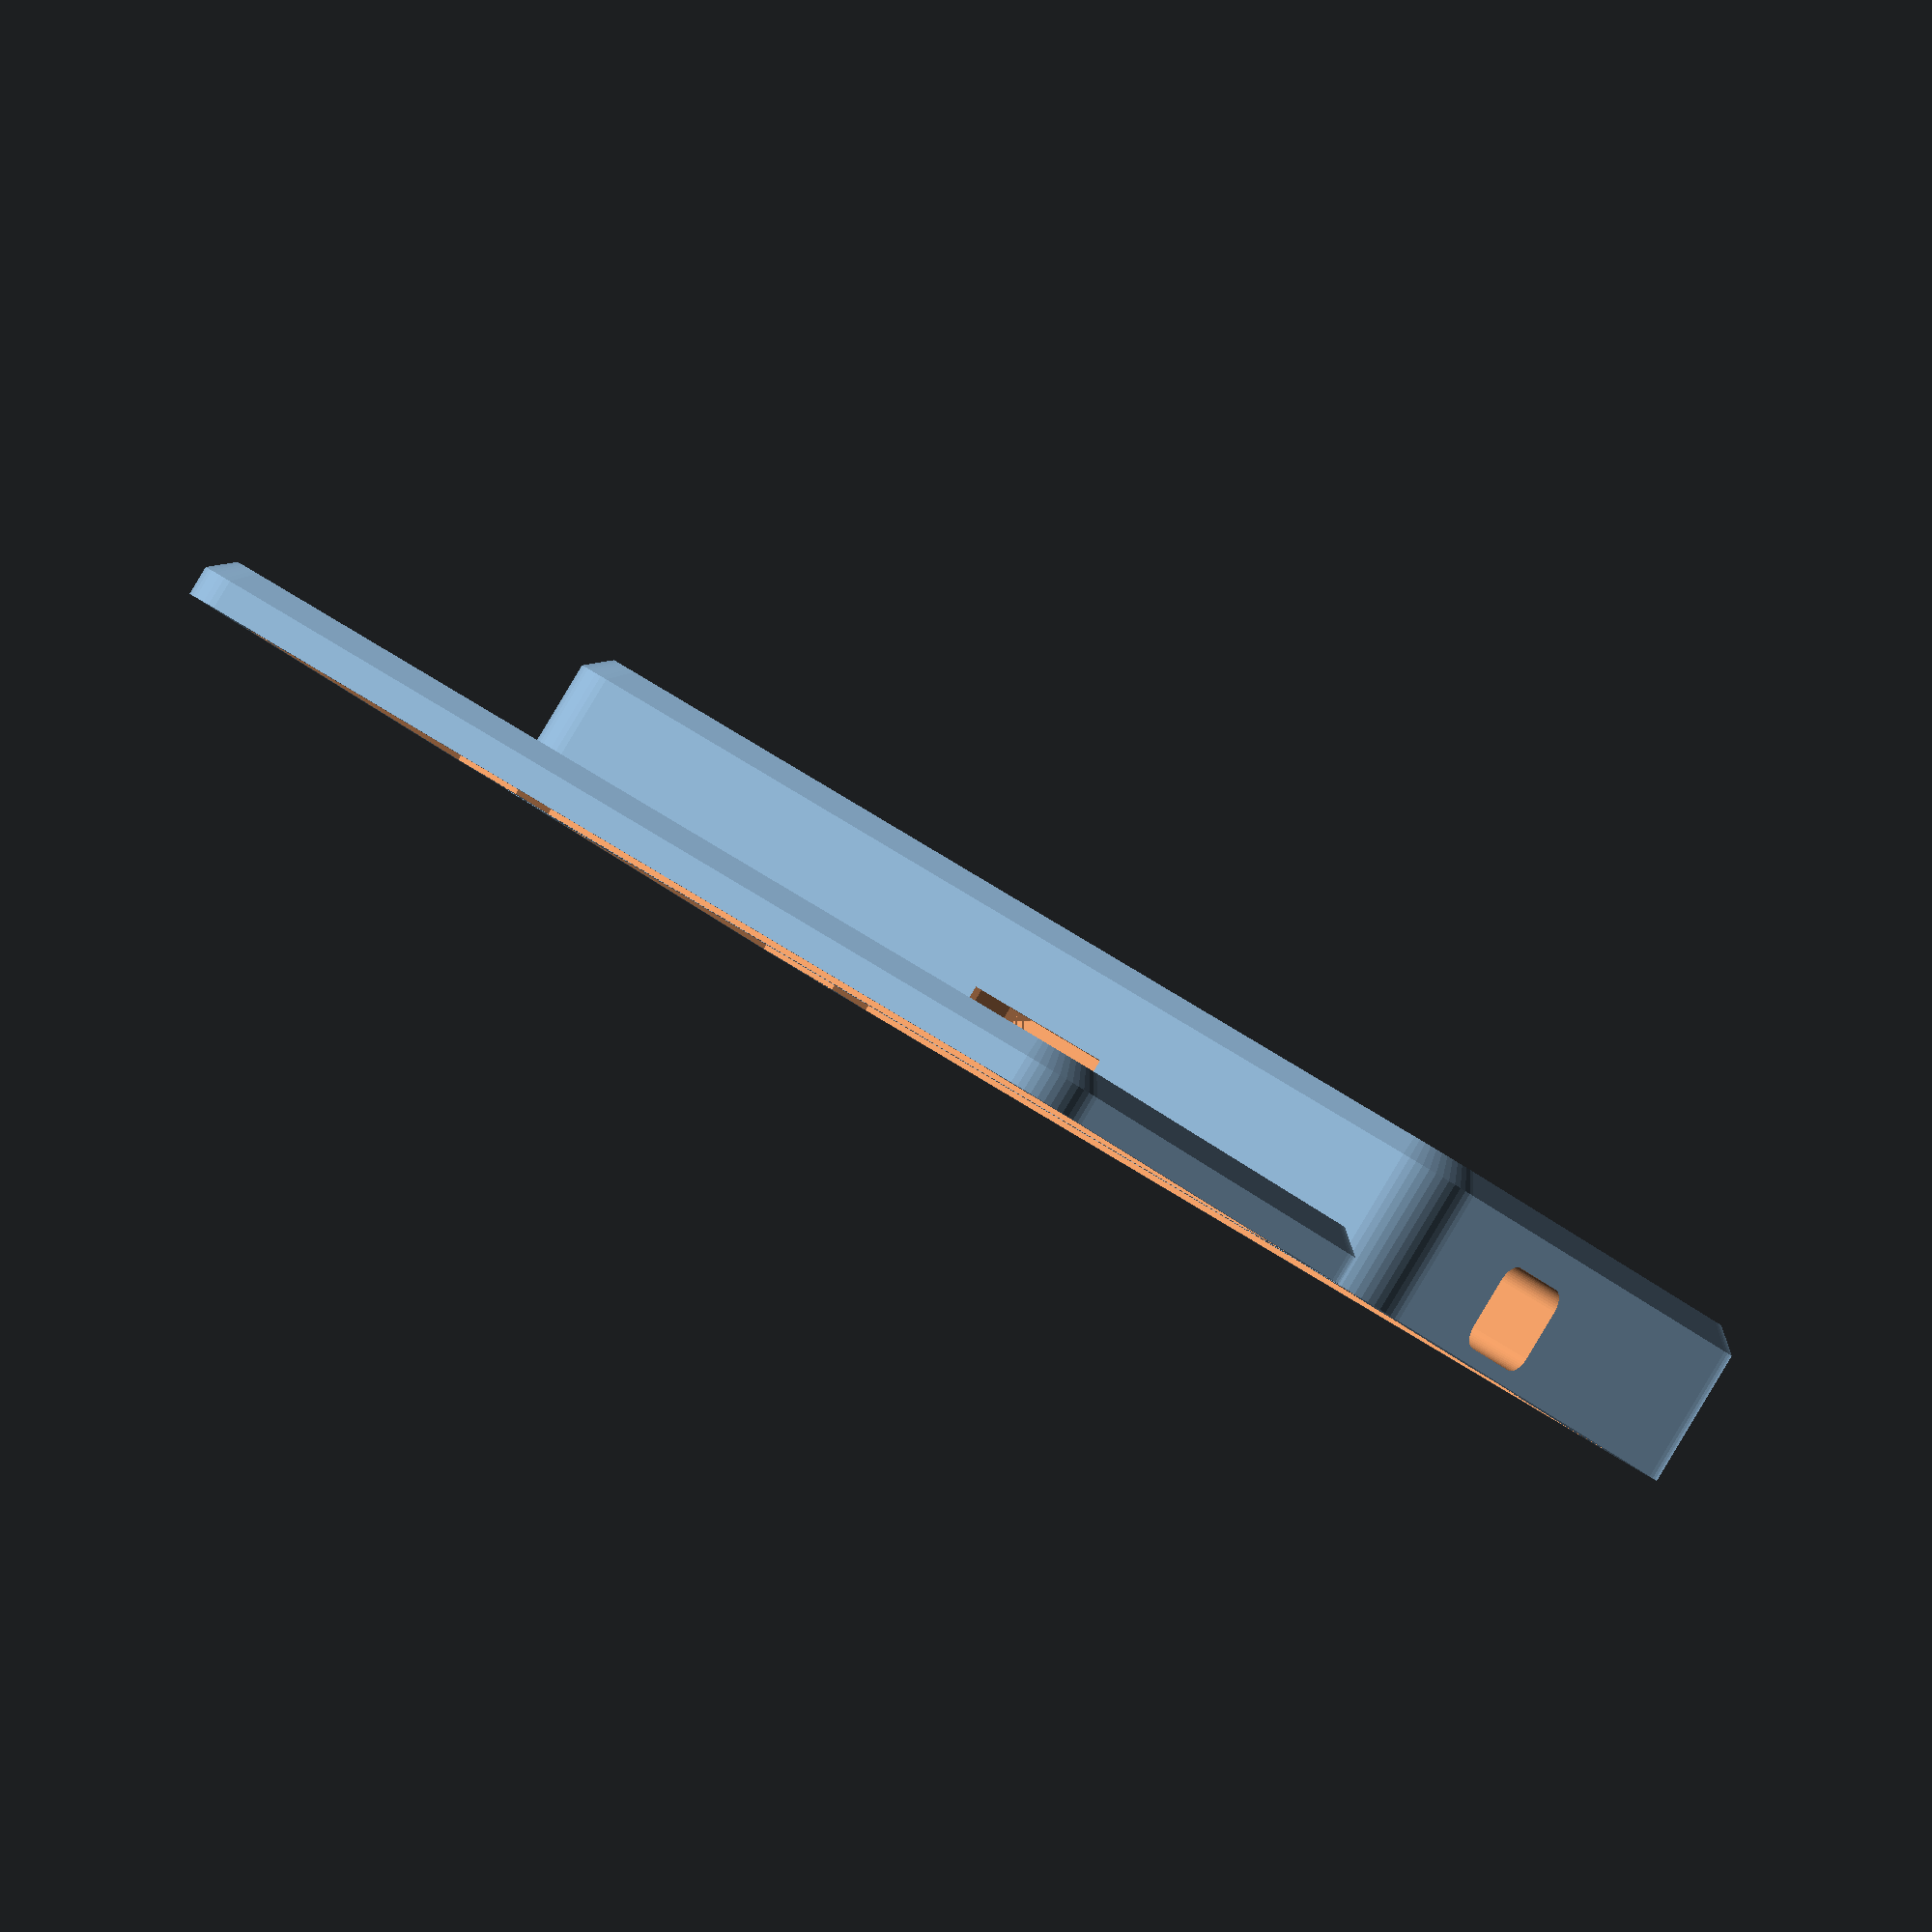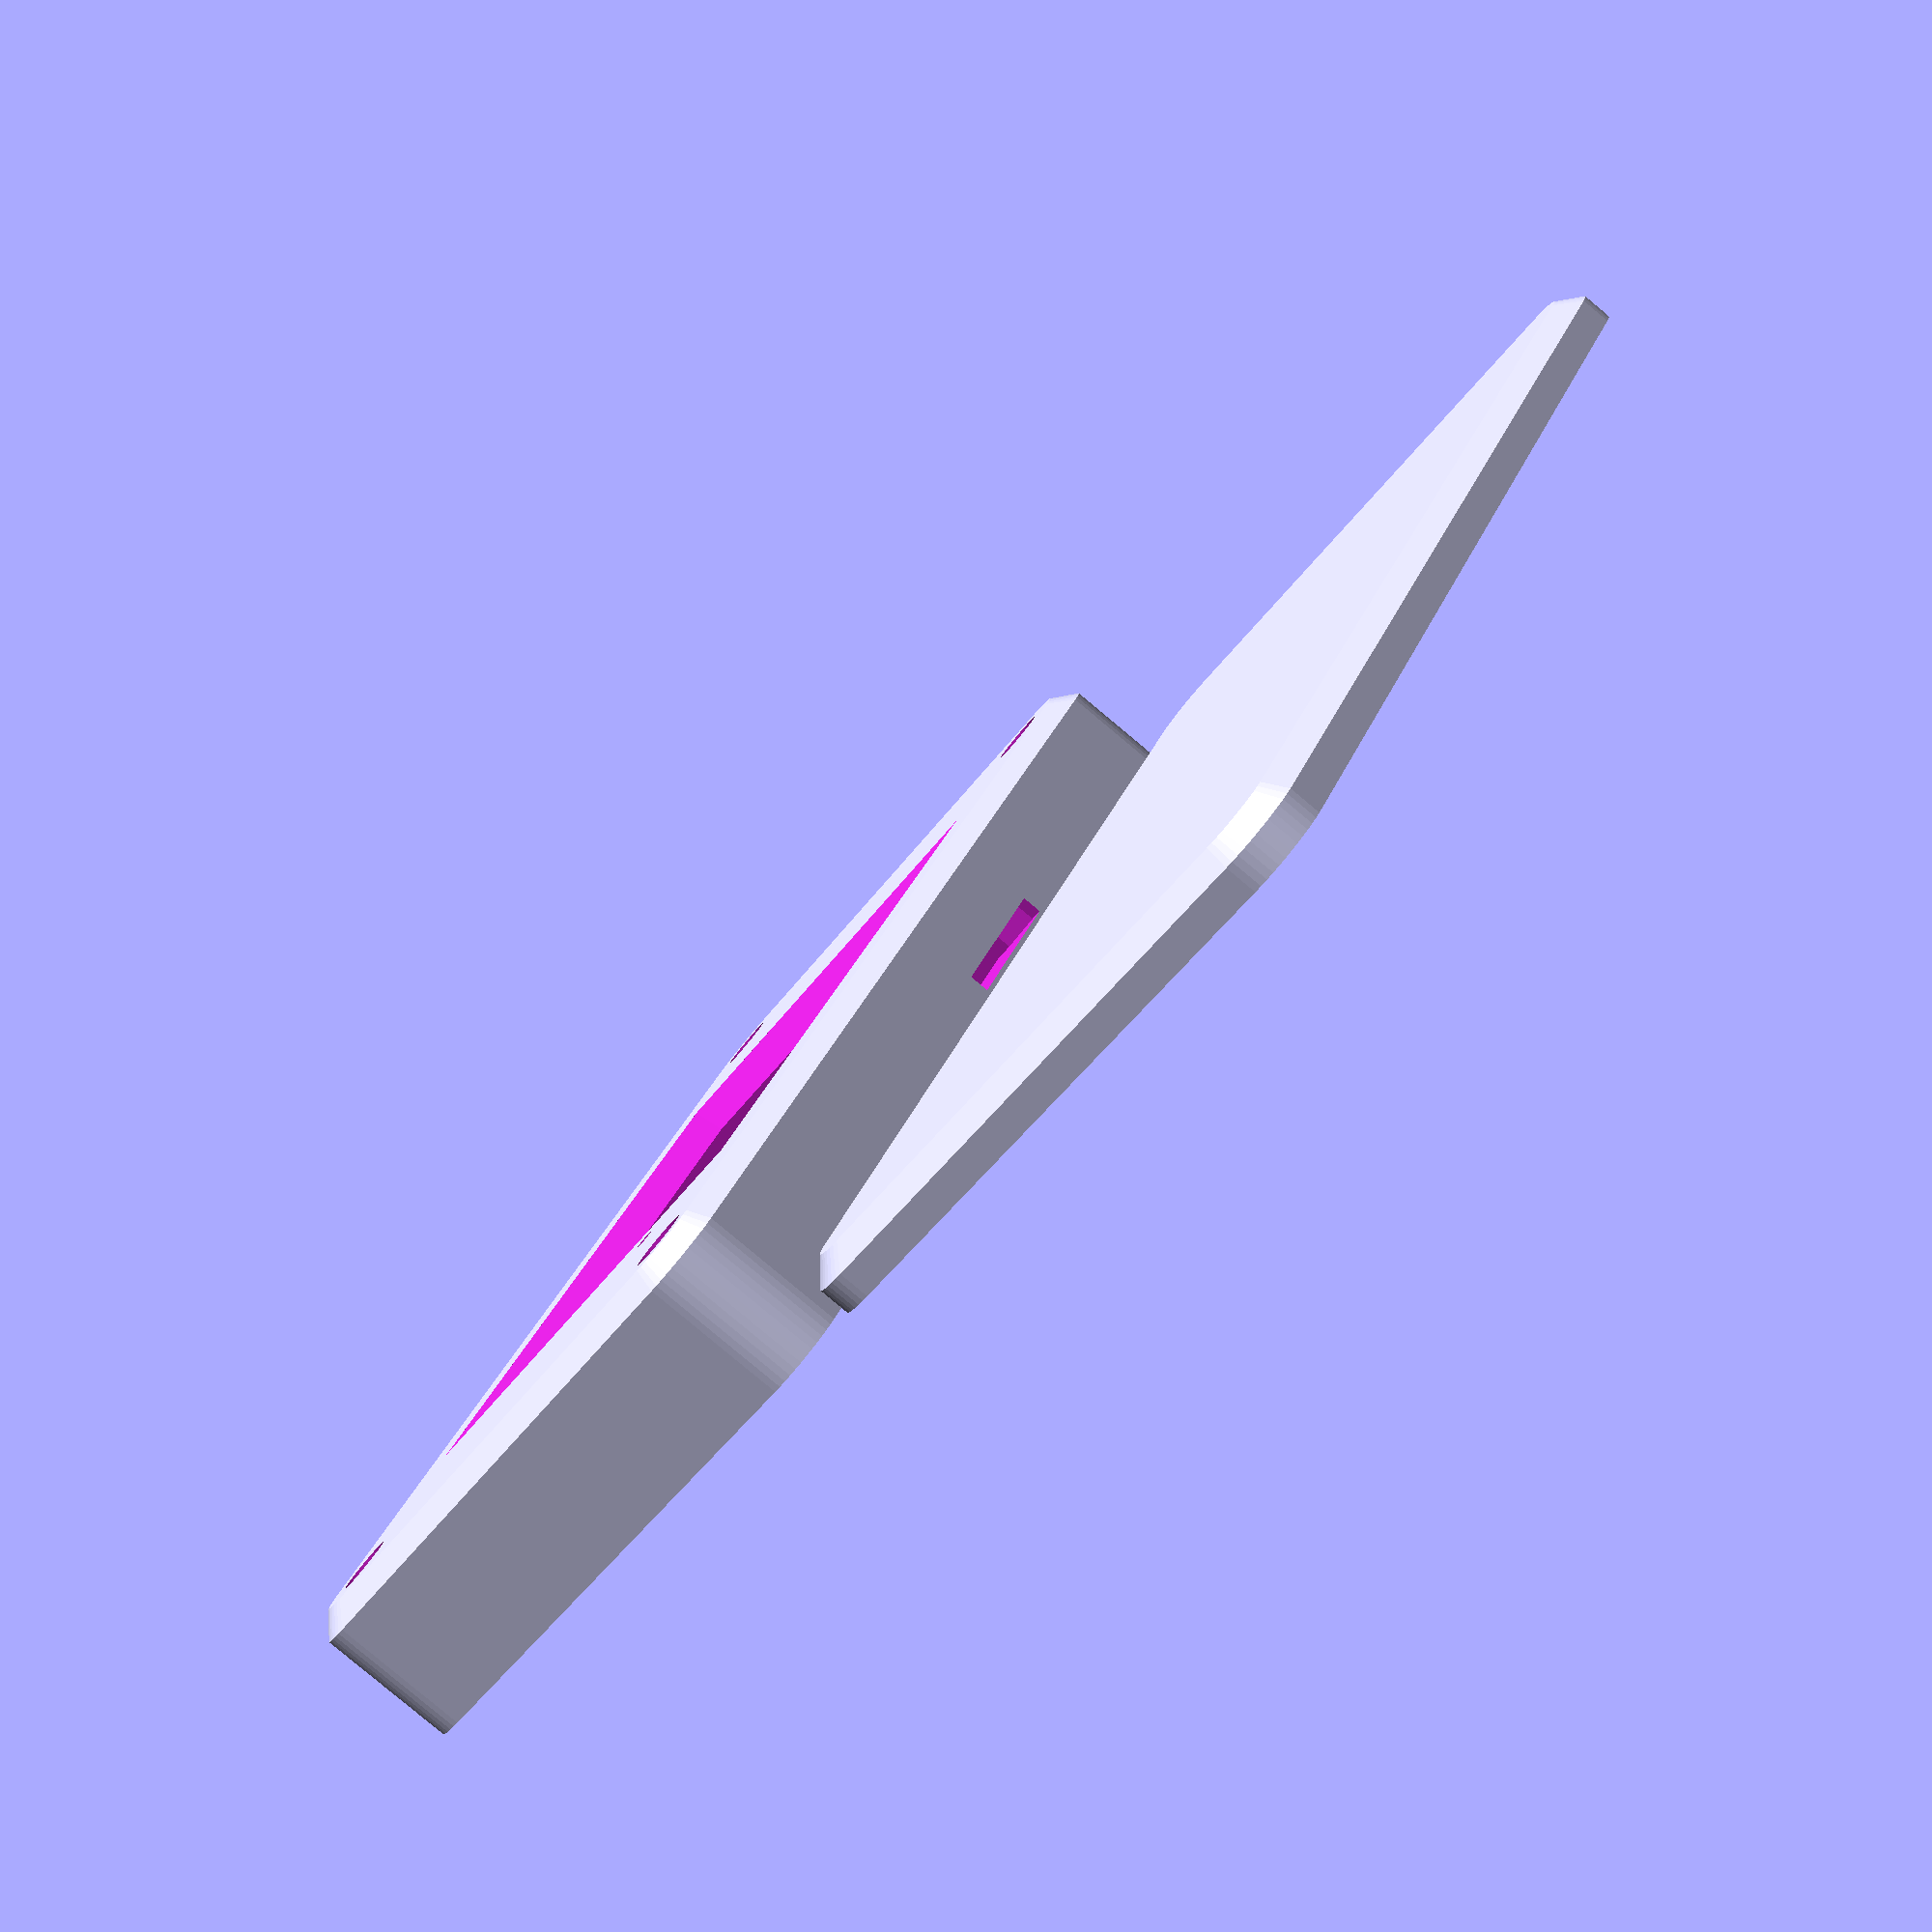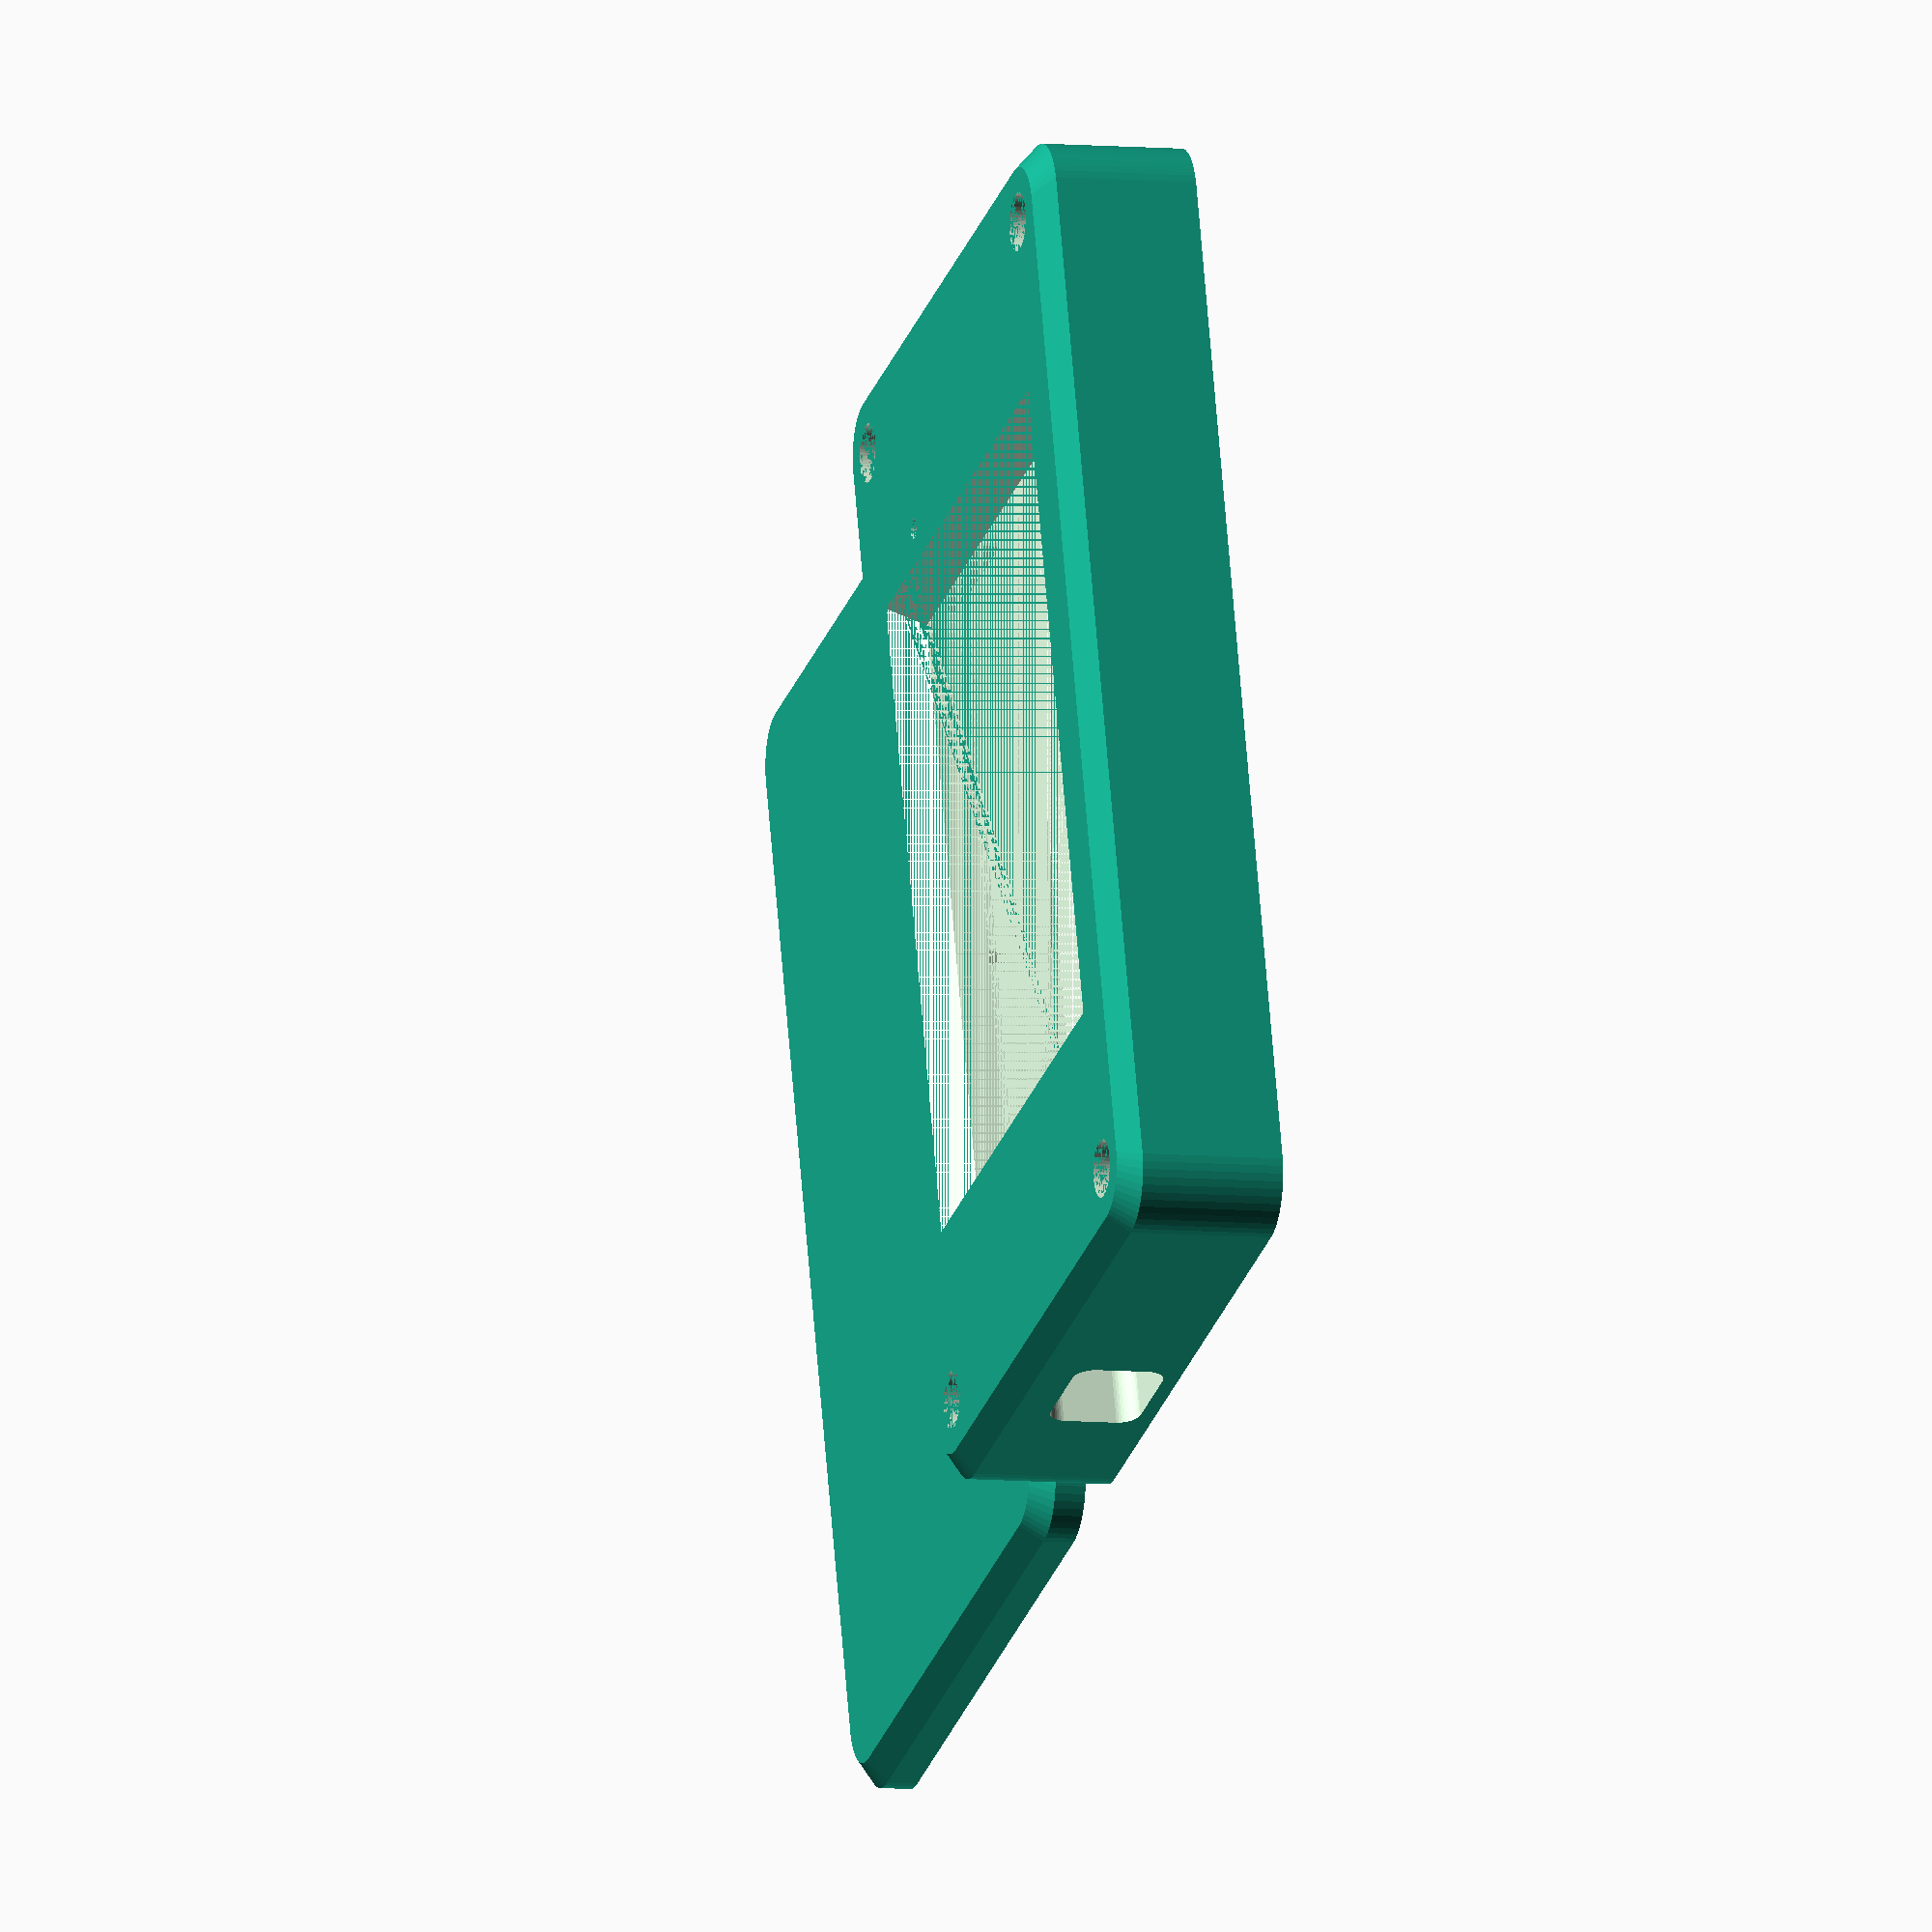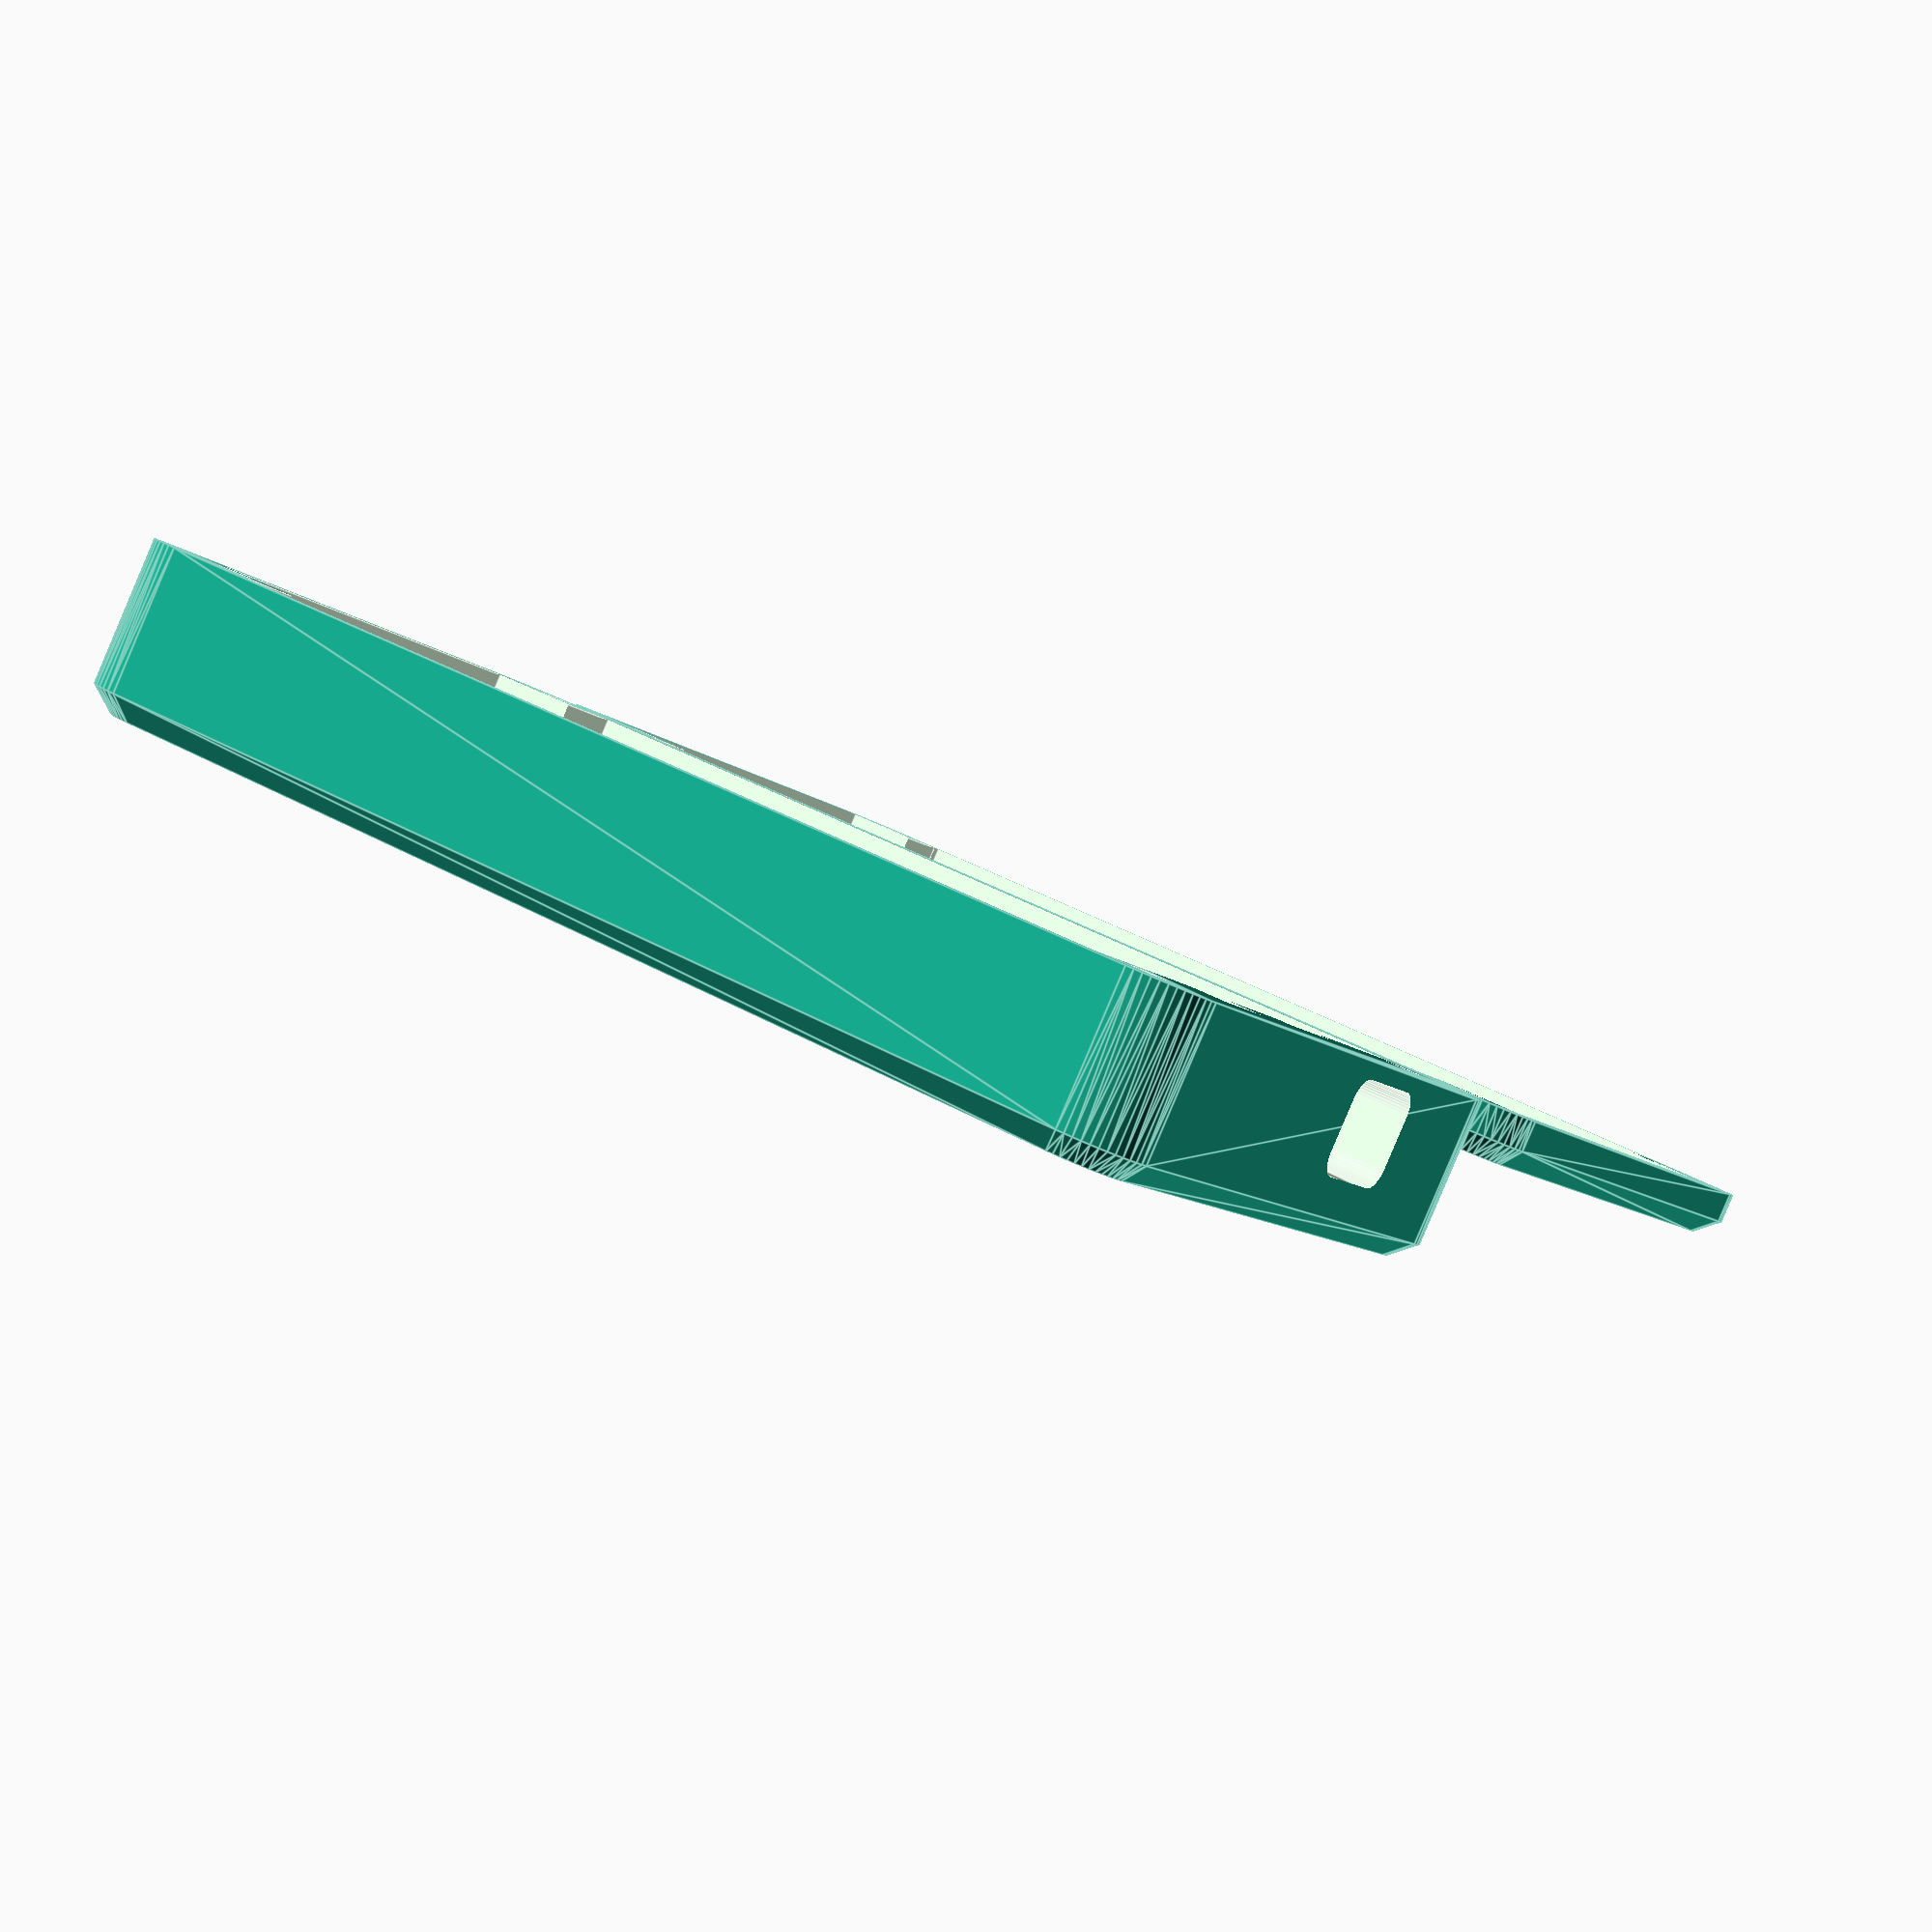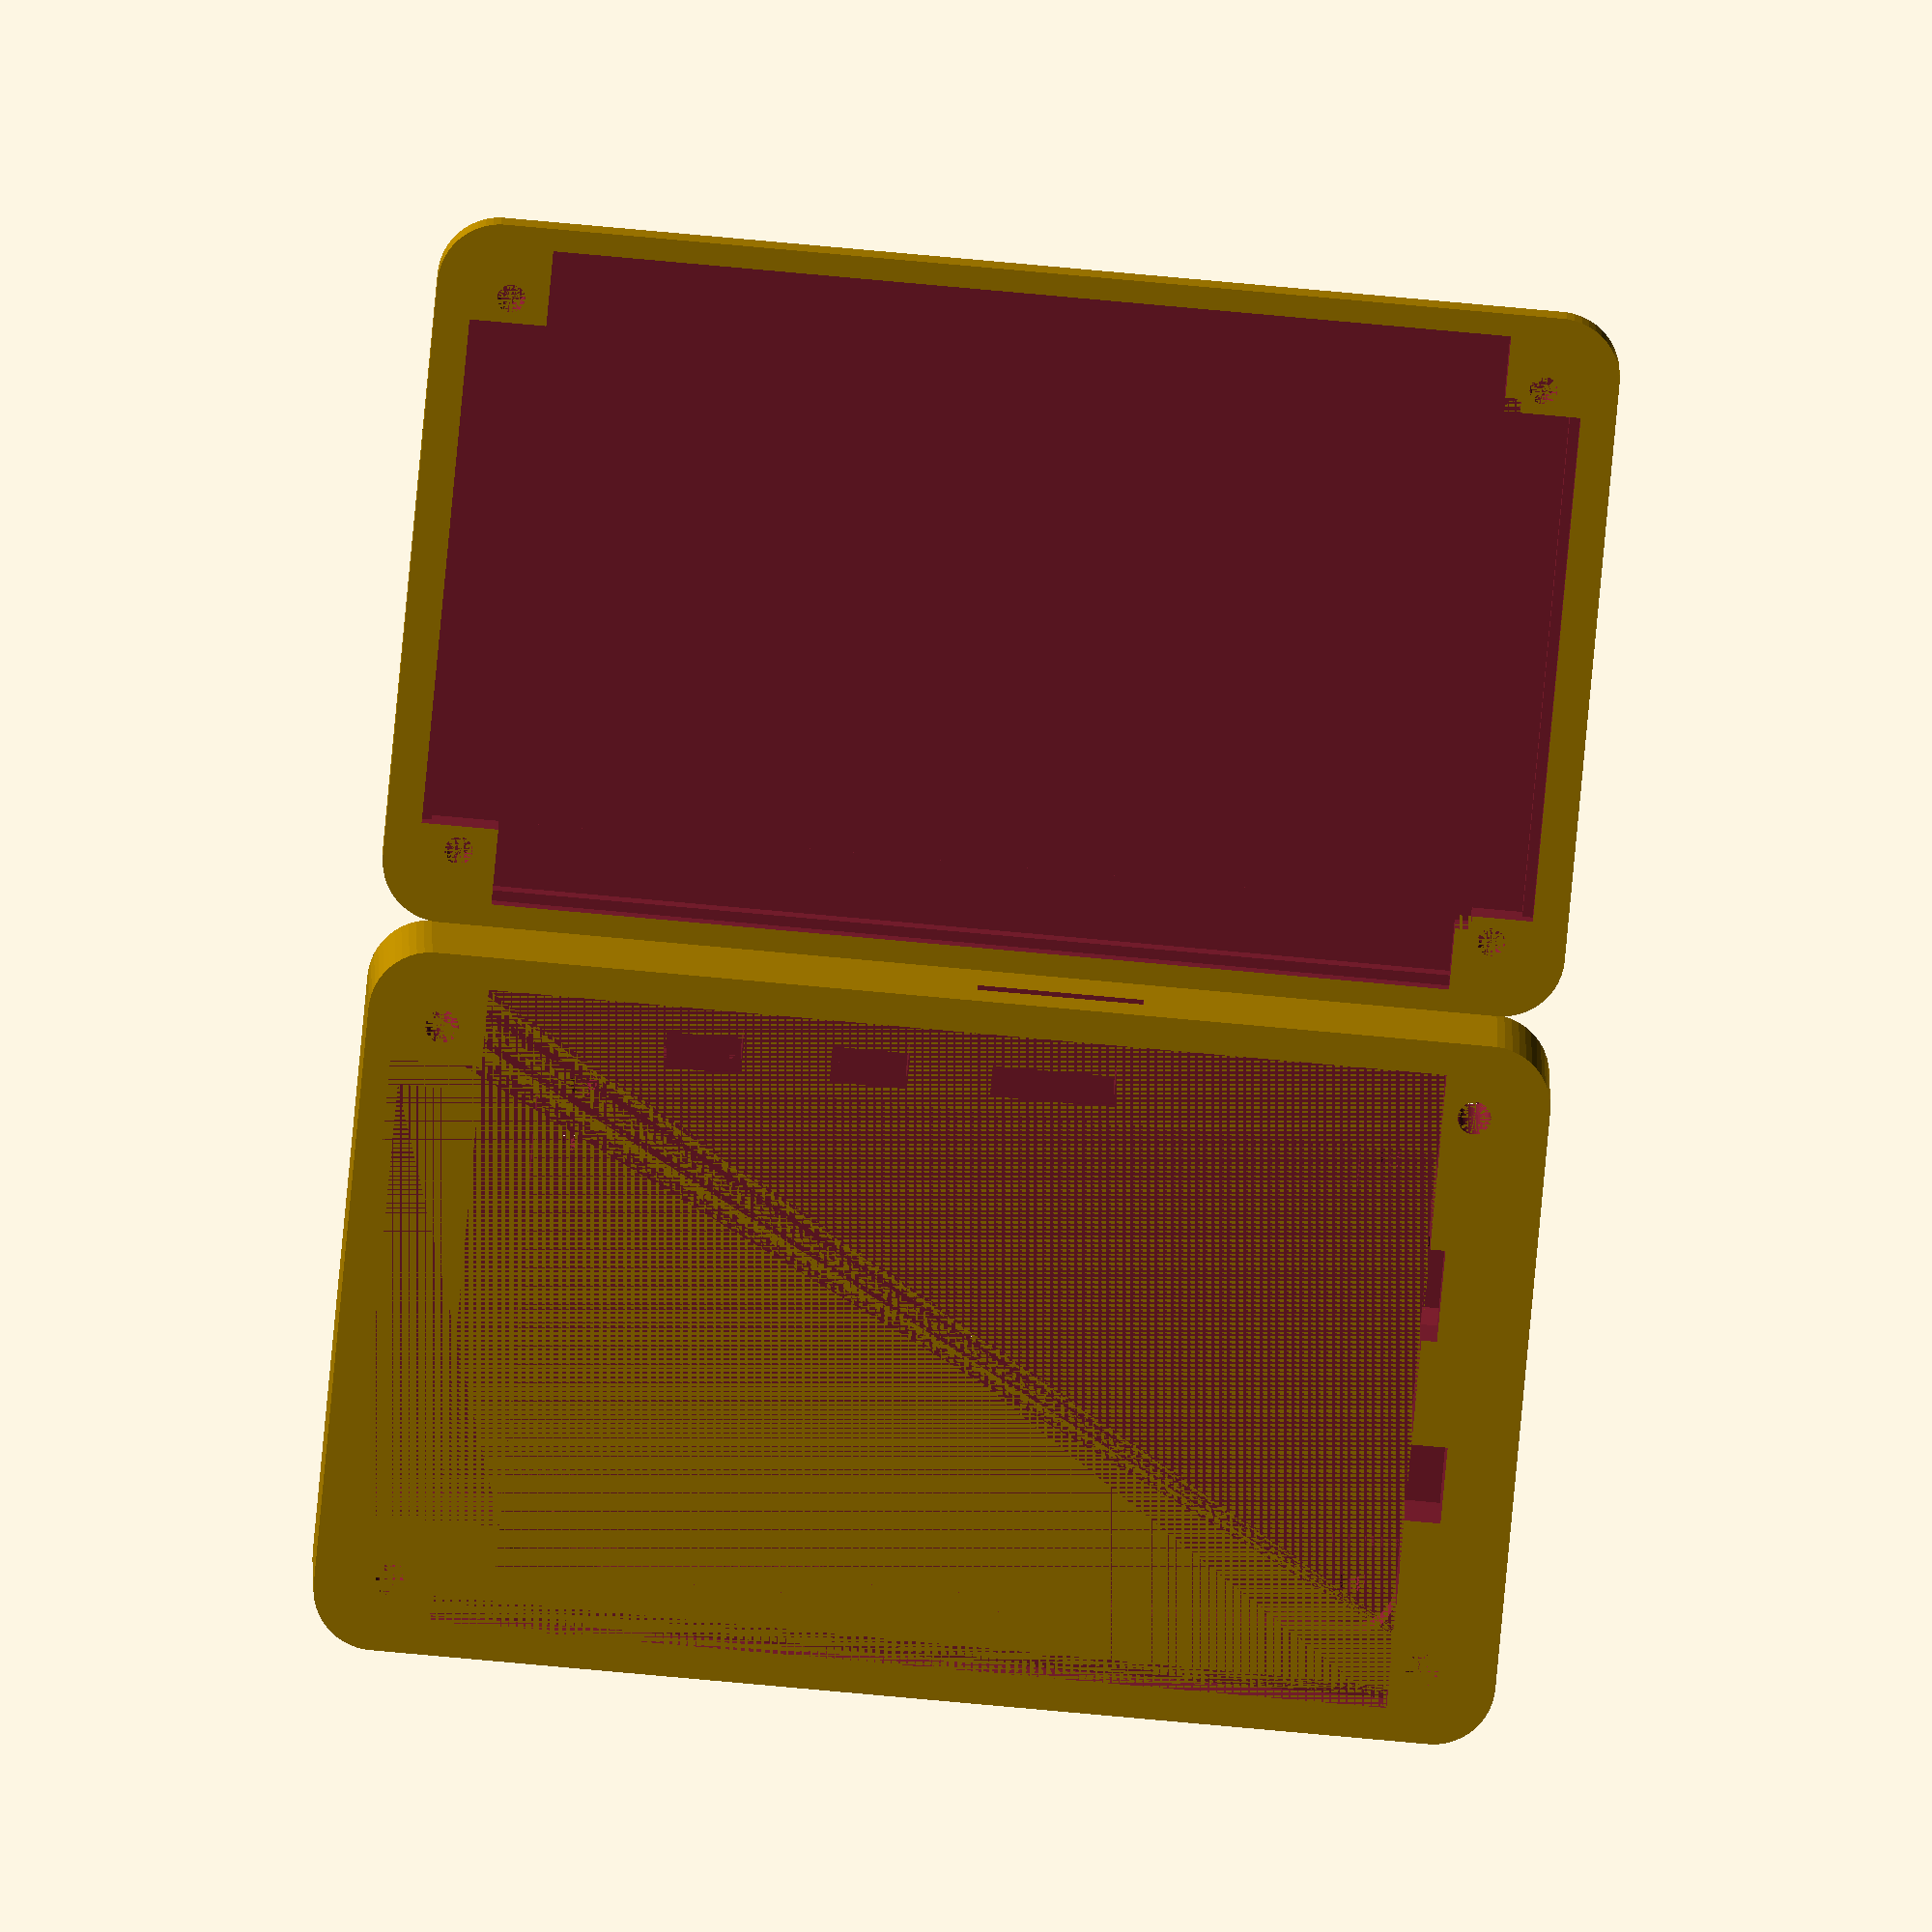
<openscad>
/* [Enclosure options] */
includeFrontCover = "Y"; // [Y:Yes, N:No]
enclosureX = 110.0; // .1
enclosureY = 65.0; // .1
enclosureFrontZ = 16.0; // .1
includeRearCover = "Y"; // [Y:Yes, N:No]
enclosureRearZ = 5.0; // .1
enclosureWallThickness = 1.2; // .1
cornerStyle = "R"; // [S:Square, R:Rounded]
enclosureCornerRadius = 5.0; // .1
bevelFrontOfEnclosure = "Y"; // [Y:Yes, N:No]
bevelRearOfEnclosure = "Y"; // [Y:Yes, N:No]
bevelWidth = 2.0; // .1
bevelZ = 2.0; // .1
/* [Screen options] */
bezelZ = 3; // .1
centerOnVisibleArea = "Y"; // [Y:Yes, N:No]
bevelDisplayOpening = "Y"; // [Y:Yes, N:No]
/* [Mounting screw options] */
frontMountingScrews = "Y"; // [Y:Yes, N:No]
mountingScrewDiameter = 3.2; // .1
countersinkMountingScrew = "Y"; // [Y:Yes, N:No]
mountingScrewHeadBaseDiameter = 5.7; // .1
mountingScrewHeadTopDiameter = 5.7; // .1
mountingScrewHeadZ = 3.0; // .1
mountingScrewOffset = 2; // .1
/* [CYD options] */
ldrPinHole = "Y"; // [Y:Yes, N:No]
usbCutout = "Y"; // [Y:Yes, N:No]
sdCardCutout = "E"; // [N:None, I:Internal, E:External]
cn1Cutout = "I"; // [N:None, I:Internal, E:External]
p1Cutout = "I"; // [N:None, I:Internal, E:External]
p3Cutout = "I"; // [N:None, I:Internal, E:External]
module __Customizer_Limit__ () {}  // This actually works
$fn=50;
cydCutoutZ = 5.8;
cydCutoutX = 86.5;
cydCutoutY = 50.5;
cydCornerR = 4;
cydScrewXspacing = 78;
cydScrewYspacing = 42;
cydScrewR = 1.3;	//Assume self-tap
antennaX = 8;
antennaY = 28;
antennaYoffset = -4;
displayX = 72;
displayY = cydCutoutY;
displayZ = 4;
visibleAreaX = 59.6;
visibleAreaY = 45.8;
visibleAreaXoffset = 3.5;
ldrX = 4;
ldrY = 7;
ldrZ = 2;
ldrXoffset = 1.5;
ldrYoffset = 7;
connectorX = 7.5;
connectorY = 3.5;
connectorZ = 3.5;
p1Xoffset = -0.01;
p1Yoffset = 12.5;
p1Zoffset = 1.6;
p3Xoffset = 11.5;
p3Yoffset = 0.01;
p3Zoffset = 1.6;
cn1Xoffset = 27.5;
cn1Yoffset = 0.01;
cn1Zoffset = 1.6;
sdCardX = 12;
sdCardY = 3;
sdCardZ = 2;
sdCardXoffset = 43;
sdCardYoffset = 0.01;
sdCardZoffset = 2.2;
usbX1 = 1.5;
usbY1 = 6;
usbZ1 = 1;
usbX2 = usbX1;
usbY2 = 9;
usbZ2 = 2.5;
usbYoffset = 9.7;
usbZoffset = 1;
usbPlugX = 30;
usbPlugY = 12;
usbPlugZ = 9;
usbPlugZoffset = 4;
usbPlugYoffset = 9.7;
displayFudge = 0.001;

if(includeFrontCover == "Y")
{
	frontCover();
}
if(includeRearCover == "Y")
{
	if(includeFrontCover == "Y")
	{
		translate([0,enclosureY+bevelWidth+5,0])
		rearCover();
	}
	else
	{
		rearCover();
	}
}

module frontCover()
{
	difference()
	{
		if(centerOnVisibleArea == "Y")
		{
			translate([visibleAreaXoffset,0,0])
			translate([-enclosureX/2,-enclosureY/2,0])
			enclosureFrontOuter();
		}
		else
		{
			translate([-enclosureX/2,-enclosureY/2,0])
			enclosureFrontOuter();
		}
		//translate([0,0,enclosureFrontZ-cydZoffset])
		cydCutout(bezelZ,enclosureFrontZ);
		frontCoverCutout();
	}
}
module frontCoverCutout()
{
	frontCoverCutoutZ = enclosureFrontZ - (cydCutoutZ + displayZ + bevelZ);
	if(frontMountingScrews == "Y")
	{
		if(bevelFrontOfEnclosure == "Y")
		{
			if(centerOnVisibleArea == "N")
			{
				translate([-visibleAreaXoffset,0,0])
				{
				translate([-(cydCutoutX)/2,-(enclosureY-enclosureWallThickness*4-mountingScrewDiameter*4)/2,-displayFudge])
				cube([enclosureX-enclosureWallThickness*2-mountingScrewDiameter*2,enclosureY-enclosureWallThickness*4-mountingScrewDiameter*4,frontCoverCutoutZ]);
				translate([-(cydCutoutX)/2,-(enclosureY-enclosureWallThickness*2)/2,-displayFudge])
				cube([enclosureX-enclosureWallThickness*4-mountingScrewDiameter*4,enclosureY-enclosureWallThickness*2,frontCoverCutoutZ]);
				}
			}
			else
			{
				translate([-(cydCutoutX)/2,-(enclosureY-enclosureWallThickness*4-mountingScrewDiameter*4)/2,-displayFudge])
				cube([enclosureX-enclosureWallThickness*2-mountingScrewDiameter*2,enclosureY-enclosureWallThickness*4-mountingScrewDiameter*4,frontCoverCutoutZ]);
				translate([-(cydCutoutX)/2,-(enclosureY-enclosureWallThickness*2)/2,-displayFudge])
				cube([enclosureX-enclosureWallThickness*4-mountingScrewDiameter*4,enclosureY-enclosureWallThickness*2,frontCoverCutoutZ]);
			}
			translate([cydCutoutX/2-displayFudge,-(cydCutoutY-cydCornerR*2)/2,-displayFudge])
			if(centerOnVisibleArea == "Y")
			{
				cube([(enclosureX-cydCutoutX)/2+bevelWidth,cydCutoutY-cydCornerR*2,frontCoverCutoutZ+displayZ+cydCutoutZ]);
			}
			else
			{
				cube([(enclosureX-cydCutoutX)/2+bevelWidth-visibleAreaXoffset,cydCutoutY-cydCornerR*2,frontCoverCutoutZ+displayZ+cydCutoutZ]);
			}
		}
		else
		{
			if(centerOnVisibleArea == "N")
			{
				translate([-(cydCutoutX)/2,-(enclosureY-enclosureWallThickness*4-mountingScrewDiameter*4)/2,-displayFudge])
				cube([enclosureX-enclosureWallThickness*4-mountingScrewDiameter*2-visibleAreaXoffset,enclosureY-enclosureWallThickness*4-mountingScrewDiameter*4,frontCoverCutoutZ]);
				translate([-(cydCutoutX)/2,-(enclosureY-enclosureWallThickness*4)/2,-displayFudge])
				cube([enclosureX-enclosureWallThickness*4-mountingScrewDiameter*4-visibleAreaXoffset,enclosureY-enclosureWallThickness*4,frontCoverCutoutZ]);
			}
			else
			{
				translate([-(cydCutoutX)/2,-(enclosureY-enclosureWallThickness*4-mountingScrewDiameter*4)/2,-displayFudge])
				cube([enclosureX-enclosureWallThickness*4-mountingScrewDiameter*2,enclosureY-enclosureWallThickness*4-mountingScrewDiameter*4,frontCoverCutoutZ]);
				translate([-(cydCutoutX)/2,-(enclosureY-enclosureWallThickness*4)/2,-displayFudge])
				cube([enclosureX-enclosureWallThickness*4-mountingScrewDiameter*4,enclosureY-enclosureWallThickness*4,frontCoverCutoutZ]);
			}
			translate([cydCutoutX/2-displayFudge,-(cydCutoutY-cydCornerR*2)/2,-displayFudge])
			if(centerOnVisibleArea == "Y")
			{
				cube([(enclosureX-cydCutoutX)/2+bevelWidth-enclosureWallThickness,cydCutoutY-cydCornerR*2,frontCoverCutoutZ+displayZ+cydCutoutZ]);
			}
			else
			{
				cube([(enclosureX-cydCutoutX)/2+bevelWidth-visibleAreaXoffset-enclosureWallThickness,cydCutoutY-cydCornerR*2,frontCoverCutoutZ+displayZ+cydCutoutZ]);
			}
		}
	}
	else
	{
		translate([-(enclosureX-enclosureWallThickness*2)/2,-(enclosureY-enclosureWallThickness*2)/2,-displayFudge])
		cube([enclosureX-enclosureWallThickness*2,enclosureY-enclosureWallThickness*2,frontCoverCutoutZ]);
	}
}
module rearCover()
{
	difference()
	{
		if(centerOnVisibleArea == "Y")
		{
			translate([visibleAreaXoffset,0,0])
			translate([-enclosureX/2,-enclosureY/2,0])
		enclosureRearOuter();
		}
		else
		{
			translate([-enclosureX/2,-enclosureY/2,0])
		enclosureRearOuter();
		}
		//Space under the PCB
		if(enclosureX > cydCutoutX+4 && enclosureY > cydCutoutY+4)
		{
			translate([-(cydCutoutX+2)/2,-(cydCutoutY+2)/2,-displayFudge])
			cube([cydCutoutX+2,cydCutoutY+2,enclosureRearZ-enclosureWallThickness]);
		}
		if(centerOnVisibleArea == "Y")
		{
			translate([visibleAreaXoffset,0,0])
			rearCoverCutout();
		}
		else
		{
			rearCoverCutout();
		}
	}
}
module rearCoverCutout()
{
	//Hollow out generally
	if(frontMountingScrews == "Y")
	{
		if(bevelRearOfEnclosure == "Y")
		{
			translate([-(enclosureX-enclosureWallThickness*4-mountingScrewDiameter*4)/2,-(enclosureY+bevelWidth-enclosureWallThickness*2)/2,-displayFudge-bevelZ])
			cube([enclosureX-enclosureWallThickness*4-mountingScrewDiameter*4,enclosureY+bevelWidth-enclosureWallThickness*2,enclosureRearZ-enclosureWallThickness]);
			translate([-(enclosureX+bevelWidth-enclosureWallThickness*4)/2,-(enclosureY-enclosureWallThickness*2-mountingScrewDiameter*4)/2,-displayFudge-bevelZ])
			cube([enclosureX+bevelWidth-enclosureWallThickness*4,enclosureY-enclosureWallThickness*2-mountingScrewDiameter*4,enclosureRearZ-enclosureWallThickness]);
			translate([-(enclosureX-enclosureWallThickness*4-mountingScrewDiameter*4)/2,-(enclosureY-enclosureWallThickness*2)/2,-displayFudge])
			cube([enclosureX-enclosureWallThickness*4-mountingScrewDiameter*4,enclosureY-enclosureWallThickness*2,enclosureRearZ-enclosureWallThickness]);
			translate([-(enclosureX-enclosureWallThickness*4)/2,-(enclosureY-enclosureWallThickness*2-mountingScrewDiameter*4)/2,-displayFudge])
			cube([enclosureX-enclosureWallThickness*4,enclosureY-enclosureWallThickness*2-mountingScrewDiameter*4,enclosureRearZ-enclosureWallThickness]);
		}
		else
		{
			if(bevelFrontOfEnclosure == "Y")
			{
				translate([-(enclosureX-enclosureWallThickness*4-mountingScrewDiameter*4+bevelWidth)/2,-(enclosureY-enclosureWallThickness*4+bevelWidth)/2,-displayFudge])
				cube([enclosureX-enclosureWallThickness*4-mountingScrewDiameter*4+bevelWidth,enclosureY-enclosureWallThickness*4+bevelWidth,enclosureRearZ-enclosureWallThickness]);
				translate([-(enclosureX-enclosureWallThickness*4+bevelWidth)/2,-(enclosureY-enclosureWallThickness*2-mountingScrewDiameter*4)/2,-displayFudge])
				cube([enclosureX-enclosureWallThickness*4+bevelWidth,enclosureY-enclosureWallThickness*2-mountingScrewDiameter*4,enclosureRearZ-enclosureWallThickness]);
			}
			else
			{
			translate([-(enclosureX-enclosureWallThickness*4-mountingScrewDiameter*4)/2,-(enclosureY-enclosureWallThickness*4)/2,-displayFudge])
			cube([enclosureX-enclosureWallThickness*4-mountingScrewDiameter*4,enclosureY-enclosureWallThickness*4,enclosureRearZ-enclosureWallThickness]);			translate([-(enclosureX-enclosureWallThickness*4)/2,-(enclosureY-enclosureWallThickness*2-mountingScrewDiameter*4)/2,-displayFudge])
			cube([enclosureX-enclosureWallThickness*4,enclosureY-enclosureWallThickness*2-mountingScrewDiameter*4,enclosureRearZ-enclosureWallThickness]);
			}
		}
	}
	else
	{
		translate([-(enclosureX-enclosureWallThickness*2)/2,-(enclosureY-enclosureWallThickness*2)/2,-displayFudge])
		cube([enclosureX-enclosureWallThickness*2,enclosureY-enclosureWallThickness*2,enclosureRearZ-enclosureWallThickness]);
	}
}

module enclosureFrontOuter()
{
	difference()
	{
		if(cornerStyle == "R")
		{
			if(bevelFrontOfEnclosure == "Y")
			{
				hull()
				{
					if(bevelZ == enclosureFrontZ)
					{
						translate([-bevelWidth,-bevelWidth,0])
						roundedCornerCube(enclosureX+bevelWidth*2,enclosureY+bevelWidth*2,displayFudge,enclosureCornerRadius+bevelWidth/2);
						roundedCornerCube(enclosureX,enclosureY,enclosureFrontZ,enclosureCornerRadius);
					}
					else
					{
						translate([-bevelWidth,-bevelWidth,0])
						roundedCornerCube(enclosureX+bevelWidth*2,enclosureY+bevelWidth*2,enclosureFrontZ-bevelZ,enclosureCornerRadius+bevelWidth/2);
						translate([0,0,enclosureFrontZ-bevelZ])
						roundedCornerCube(enclosureX,enclosureY,bevelZ,enclosureCornerRadius);
					}
				}
			}
			else
			{
				roundedCornerCube(enclosureX,enclosureY,enclosureFrontZ,enclosureCornerRadius);
			}
		}
		else
		{
			if(bevelFrontOfEnclosure == "Y")
			{
				hull()
				{
					if(bevelZ == enclosureFrontZ)
					{
						translate([-bevelWidth,-bevelWidth,0])
						cube([enclosureX+bevelWidth*2,enclosureY+bevelWidth*2,displayFudge]);
						cube([enclosureX,enclosureY,enclosureFrontZ]);
					}
					else
					{
						translate([-bevelWidth,-bevelWidth,0])
						cube([enclosureX+bevelWidth*2,enclosureY+bevelWidth*2,enclosureFrontZ-bevelZ]);
						cube([enclosureX,enclosureY,enclosureFrontZ]);
					}
				}
			}
			else
			{
				cube([enclosureX,enclosureY,enclosureFrontZ]);
			}
		}
		if(frontMountingScrews == "Y")
		{
			translate([mountingScrewDiameter+mountingScrewOffset,mountingScrewDiameter+mountingScrewOffset,-displayFudge])
			mountingScrew();
			translate([mountingScrewDiameter+mountingScrewOffset,enclosureY-(mountingScrewDiameter+mountingScrewOffset),-displayFudge])
			mountingScrew();
			translate([enclosureX-(mountingScrewDiameter+mountingScrewOffset),(mountingScrewDiameter+mountingScrewOffset),-displayFudge])
			mountingScrew();
			translate([enclosureX-(mountingScrewDiameter+mountingScrewOffset),enclosureY-(mountingScrewDiameter+mountingScrewOffset),-displayFudge])
			mountingScrew();
		}
	}
}
module enclosureRearOuter()
{
	difference()
	{
		if(cornerStyle == "R")
		{
			if(bevelRearOfEnclosure == "Y")
			{
				hull()
				{
					if(bevelZ == enclosureRearZ)
					{
						translate([-bevelWidth,-bevelWidth,0])
						roundedCornerCube(enclosureX+bevelWidth*2,enclosureY+bevelWidth*2,displayFudge,enclosureCornerRadius+bevelWidth/2);
						roundedCornerCube(enclosureX,enclosureY,enclosureRearZ,enclosureCornerRadius);
					}
					else
					{
						translate([-bevelWidth,-bevelWidth,0])
						roundedCornerCube(enclosureX+bevelWidth*2,enclosureY+bevelWidth*2,enclosureRearZ-bevelZ,enclosureCornerRadius+bevelWidth/2);
						translate([0,0,enclosureRearZ-bevelZ])
						roundedCornerCube(enclosureX,enclosureY,bevelZ,enclosureCornerRadius);
					}
				}
			}
			else
			{
				if(bevelFrontOfEnclosure == "Y")
				{
					translate([-bevelWidth,-bevelWidth,0])
					roundedCornerCube(enclosureX+bevelWidth*2,enclosureY+bevelWidth*2,enclosureRearZ,enclosureCornerRadius+bevelWidth/2);				}
				else
				{
					roundedCornerCube(enclosureX,enclosureY,enclosureRearZ,enclosureCornerRadius);
				}
			}
		}
		else
		{
			if(bevelRearOfEnclosure == "Y")
			{
				hull()
				{
					if(bevelZ == enclosureFrontZ)
					{
						translate([-bevelWidth,-bevelWidth,0])
						cube([enclosureX+bevelWidth*2,enclosureY+bevelWidth*2,displayFudge]);
						cube([enclosureX,enclosureY,enclosureFrontZ]);
					}
					else
					{
						translate([-bevelWidth,-bevelWidth,0])
						cube([enclosureX+bevelWidth*2,enclosureY+bevelWidth*2,enclosureFrontZ-bevelZ]);
						cube([enclosureX,enclosureY,enclosureFrontZ]);
					}
				}
			}
			else
			{
				if(bevelFrontOfEnclosure == "Y")
				{
					translate([-bevelWidth,-bevelWidth,0])
					cube([enclosureX+bevelWidth*2,enclosureY+bevelWidth*2,enclosureFrontZ]);
				}
				else
				{
					cube([enclosureX,enclosureY,enclosureFrontZ]);
				}
			}
		}
		if(frontMountingScrews == "Y")
		{
			translate([mountingScrewDiameter+mountingScrewOffset,mountingScrewDiameter+mountingScrewOffset,-displayFudge])
			cylinder(d=mountingScrewDiameter-0.5,h=enclosureRearZ-1);
			translate([mountingScrewDiameter+mountingScrewOffset,enclosureY-(mountingScrewDiameter+mountingScrewOffset),-displayFudge])
			cylinder(d=mountingScrewDiameter-0.5,h=enclosureRearZ-1);
			translate([enclosureX-(mountingScrewDiameter+mountingScrewOffset),(mountingScrewDiameter+mountingScrewOffset),-displayFudge])
			cylinder(d=mountingScrewDiameter-0.5,h=enclosureRearZ-1);
			translate([enclosureX-(mountingScrewDiameter+mountingScrewOffset),enclosureY-(mountingScrewDiameter+mountingScrewOffset),-displayFudge])
			cylinder(d=mountingScrewDiameter-0.5,h=enclosureRearZ-1);
		}
	}
}
module mountingScrew()
{
	union()
	{
		cylinder(d=mountingScrewDiameter,h=enclosureFrontZ+displayFudge);
		if(countersinkMountingScrew == "Y")
		{
			translate([0,0,enclosureFrontZ-mountingScrewHeadZ])
			cylinder(d1=mountingScrewHeadBaseDiameter, d2=mountingScrewHeadTopDiameter, h=mountingScrewHeadZ+displayFudge*2);
		}
	}
}
module cydCutout(bezelDepth,depth)
{
	//cutoutZ
	translate([0,0,depth-(cydCutoutZ+displayZ+bezelDepth)])
	{
		union()
		{
			//Main PCB cutout
			hull()
			{
				translate([-(cydCutoutX-cydCornerR*2)/2,-(cydCutoutY-cydCornerR*2)/2,-displayFudge])
				cylinder(r=cydCornerR,h=cydCutoutZ+displayFudge);
				translate([-(cydCutoutX-cydCornerR*2)/2,(cydCutoutY-cydCornerR*2)/2,-displayFudge])
				cylinder(r=cydCornerR,h=cydCutoutZ+displayFudge);
				translate([(cydCutoutX-cydCornerR*2)/2,-(cydCutoutY-cydCornerR*2)/2,-displayFudge])
				cylinder(r=cydCornerR,h=cydCutoutZ+displayFudge);
				translate([(cydCutoutX-cydCornerR*2)/2,(cydCutoutY-cydCornerR*2)/2,-displayFudge])
				cylinder(r=cydCornerR,h=cydCutoutZ+displayFudge);
			}
			//Space under the PCB
			if(depth-(cydCutoutZ+displayZ+bezelDepth) > 0 && enclosureX > cydCutoutX+4 && enclosureY > cydCutoutY+4)
			{
				translate([-(cydCutoutX)/2,-(cydCutoutY)/2,-(depth-(cydCutoutZ+displayZ+bezelDepth))-displayFudge])
				cube([cydCutoutX,cydCutoutY,depth-(cydCutoutZ+displayZ+bezelDepth-displayFudge*2)]);
			}
			//Antenna cutout
			translate([cydCutoutX/2-antennaX,antennaYoffset-antennaY/2,cydCutoutZ])
			cube([antennaX,antennaY,displayZ]);
			//Opposite cutout
			translate([-cydCutoutX/2,-35/2,cydCutoutZ])
			cube([antennaX,35,displayZ]);
			//Mounting screws
			translate([-cydScrewXspacing/2,-cydScrewYspacing/2,cydCutoutZ])
			cylinder(r=cydScrewR,h=displayZ+bezelDepth - 1);
			translate([-cydScrewXspacing/2,cydScrewYspacing/2,cydCutoutZ])
			cylinder(r=cydScrewR,h=displayZ+bezelDepth - 1);
			translate([cydScrewXspacing/2,-cydScrewYspacing/2,cydCutoutZ])
			cylinder(r=cydScrewR,h=displayZ+bezelDepth - 1);
			translate([cydScrewXspacing/2,cydScrewYspacing/2,cydCutoutZ])
			cylinder(r=cydScrewR,h=displayZ+bezelDepth - 1);
			//Display body
			translate([-displayX/2,-displayY/2,cydCutoutZ-displayFudge])
			cube([displayX,displayY,displayZ+displayFudge]);
			//Viewable Area
			translate([visibleAreaXoffset-visibleAreaX/2,-visibleAreaY/2,cydCutoutZ+displayZ-displayFudge])
			if(bevelDisplayOpening == "Y")
			{
				hull()
				{
					cube([visibleAreaX,visibleAreaY,displayFudge]);
					translate([-bezelDepth,-bezelDepth,bezelDepth])
					cube([visibleAreaX+bezelDepth*2,visibleAreaY+bezelDepth*2,displayFudge*2]);
				}
			}
			else
			{
				cube([visibleAreaX,visibleAreaY,bezelDepth+displayFudge*2]);
			}
			//LDR
			translate([cydCutoutX/2-ldrX-ldrXoffset,cydCutoutY/2-ldrY-ldrYoffset,cydCutoutZ])
			cube([ldrX,ldrY,ldrZ]);
			if(ldrPinHole == "Y")
			{
				translate([cydCutoutX/2-ldrX/2-ldrXoffset,cydCutoutY/2-ldrY/2-ldrYoffset,cydCutoutZ])
				cylinder(d=ldrX/2,h=displayZ+bezelDepth+displayFudge);
			}
			//P1
			if(p1Cutout == "I" || p1Cutout == "E")
			{
				translate([-cydCutoutX/2-connectorY-p1Xoffset,-cydCutoutY/2+p1Yoffset,-displayFudge-enclosureFrontZ])
				cube([connectorY,connectorX,cydCutoutZ+enclosureFrontZ+displayFudge*2]);
				if(p1Cutout == "E")
				{
					translate([-enclosureX/2-cydCutoutX/2-connectorY-p1Xoffset,-cydCutoutY/2+p1Yoffset,cydCutoutZ-(p1Zoffset+connectorZ)])
					cube([connectorY+enclosureX/2,connectorX,connectorZ]);
				}
			}
			//P3
			if(p3Cutout == "I" || p3Cutout == "E")
			{
				translate([cydCutoutX/2-connectorX-p3Xoffset,cydCutoutY/2-p3Yoffset,-displayFudge-enclosureFrontZ])
				cube([connectorX,connectorY,cydCutoutZ+enclosureFrontZ+displayFudge*2]);
				if(p3Cutout == "E")
				{
					translate([cydCutoutX/2-connectorX-p3Xoffset,cydCutoutY/2-p3Yoffset,cydCutoutZ-(p3Zoffset+connectorZ)])
					cube([connectorX,connectorY+enclosureY/2,connectorZ]);
				}
			}
			//CN1
			if(cn1Cutout == "I" || cn1Cutout == "E")
			{
				translate([cydCutoutX/2-connectorX-cn1Xoffset,cydCutoutY/2-cn1Yoffset,-displayFudge-enclosureFrontZ])
				cube([connectorX,connectorY,cydCutoutZ+enclosureFrontZ+displayFudge*2]);
				if(cn1Cutout == "E")
				{
					translate([cydCutoutX/2-connectorX-cn1Xoffset,cydCutoutY/2-cn1Yoffset,cydCutoutZ-(cn1Zoffset+connectorZ)])
					cube([connectorX,connectorY+enclosureY/2,connectorZ]);
				}
			}
			//SD Card
			if(sdCardCutout == "I" || sdCardCutout == "E")
			{
				translate([cydCutoutX/2-sdCardX-sdCardXoffset,cydCutoutY/2-sdCardYoffset,-displayFudge-enclosureFrontZ])
				cube([sdCardX,sdCardY,cydCutoutZ+enclosureFrontZ+displayFudge*2]);
				if(sdCardCutout == "E")
				{
					translate([cydCutoutX/2-sdCardX-sdCardXoffset,cydCutoutY/2+sdCardY-sdCardYoffset-displayFudge,cydCutoutZ-(sdCardZoffset+sdCardZ)])
					{
						cube([sdCardX,sdCardY+enclosureY/2,sdCardZ]);
						hull()
						{
							translate([0,2,0])
							cube([sdCardX,sdCardY+enclosureY/2,sdCardZ]);
							translate([-2,5,0])
							cube([sdCardX+4,sdCardY+enclosureY/2,sdCardZ]);
						}
					}
				}
			}
			//USB
			if(usbCutout == "Y")
			{
				translate([-cydCutoutX/2-usbX1+displayFudge,cydCutoutY/2-usbY2-usbYoffset,cydCutoutZ-(usbZoffset+usbZ1+usbZ2)])
				hull()
				{
					translate([-2,-(usbY2-usbY1)/2,0])
					cube([usbX2+2,usbY2,usbZ2]);
					translate([-2,0,usbZ2])
					cube([usbX1+2,usbY1,usbZ1]);
				}
				translate([-cydCutoutX/2-usbX1-1.5-usbPlugX+displayFudge,cydCutoutY/2-usbPlugY-usbPlugYoffset,cydCutoutZ-(usbPlugZoffset+usbZ1+usbZ2)])
				//cube([usbPlugX,usbPlugY,usbPlugZ]);
				translate([0,0,usbPlugZ])
				rotate([0,90,0])
				roundedCornerCube(usbPlugZ,usbPlugY,usbPlugX,2);
			}
			//There always hs to be a little bit of USB cutout
			translate([-cydCutoutX/2-usbX1+displayFudge,cydCutoutY/2-usbY2-usbYoffset,cydCutoutZ-(usbZoffset+usbZ1+usbZ2)])
			hull()
			{
				translate([0,-(usbY2-usbY1)/2,-enclosureFrontZ])
				cube([usbX2,usbY2,usbZ2+enclosureFrontZ]);
				translate([0,0,usbZ2])
				cube([usbX1,usbY1,usbZ1]);
			}
		}
	}
}
//Creates a round corner cube at the origin
module roundedCornerCube(x,y,z,c)
{
    translate([c,c,0])
    hull()
    {
        cylinder(r=c,h=z);
        translate([x-c*2,0,0])
        cylinder(r=c,h=z);
        translate([x-c*2,y-c*2,0])
        cylinder(r=c,h=z);
        translate([0,y-c*2,0])
        cylinder(r=c,h=z);
    }
}
</openscad>
<views>
elev=90.5 azim=209.6 roll=329.0 proj=o view=solid
elev=83.7 azim=120.9 roll=50.2 proj=p view=solid
elev=187.2 azim=72.9 roll=106.0 proj=o view=wireframe
elev=87.8 azim=330.6 roll=157.0 proj=p view=edges
elev=347.2 azim=354.7 roll=179.6 proj=o view=wireframe
</views>
